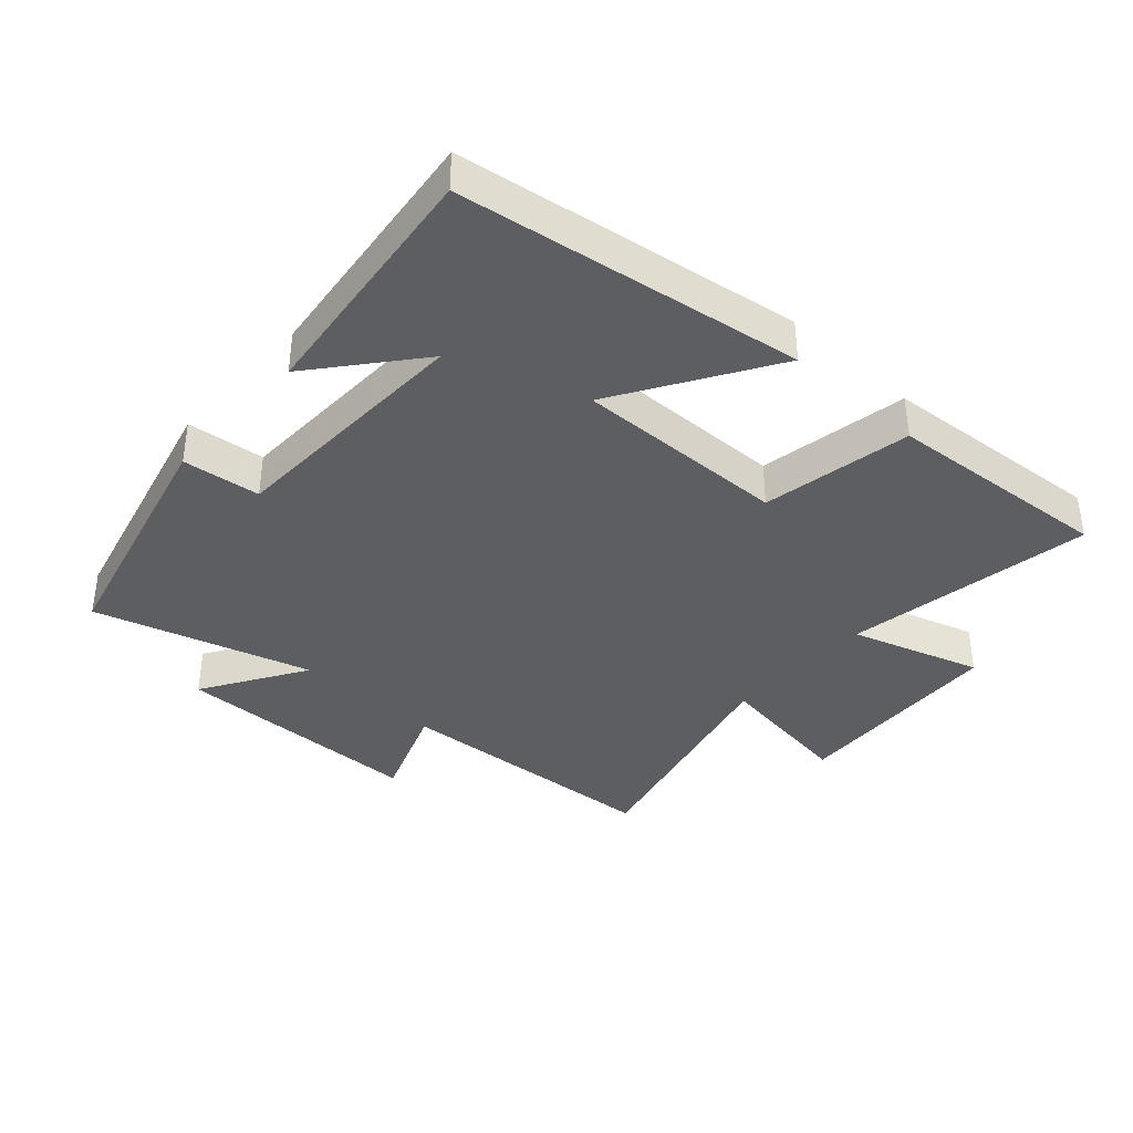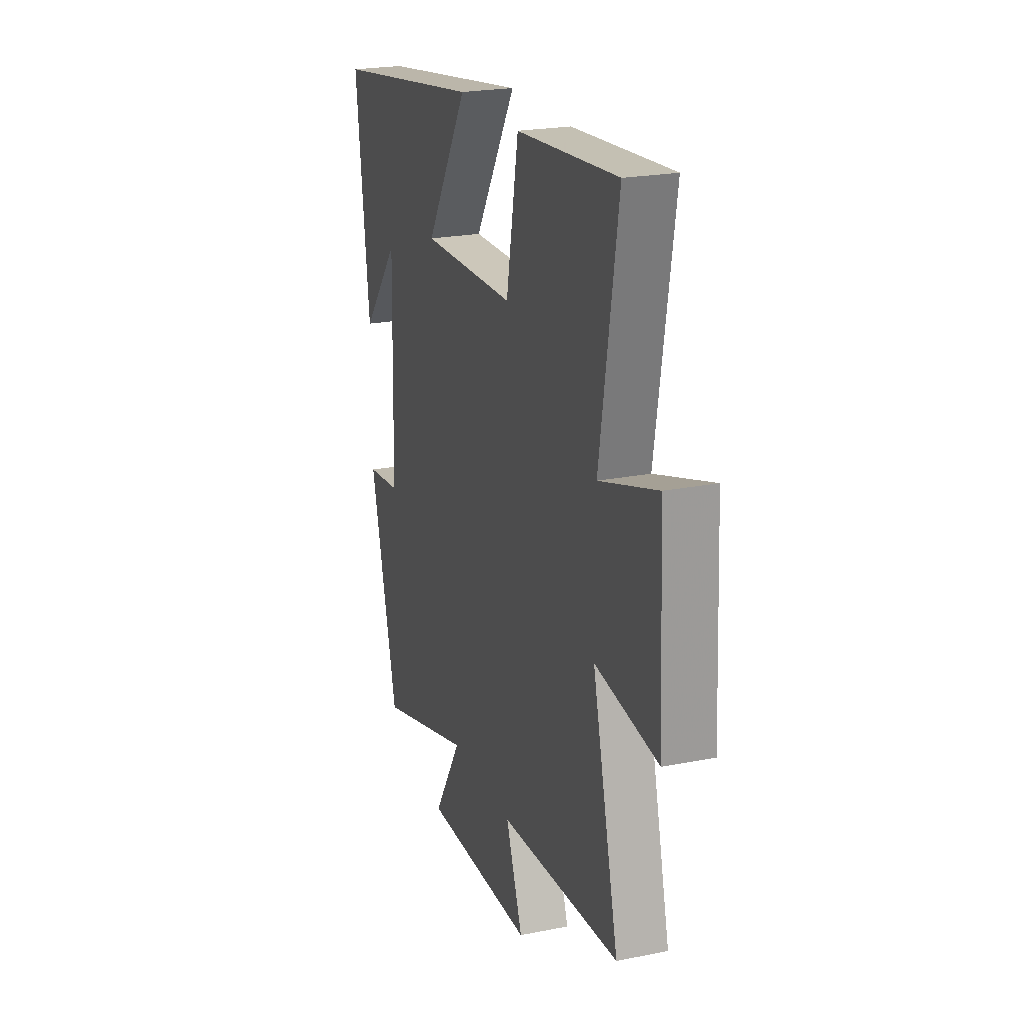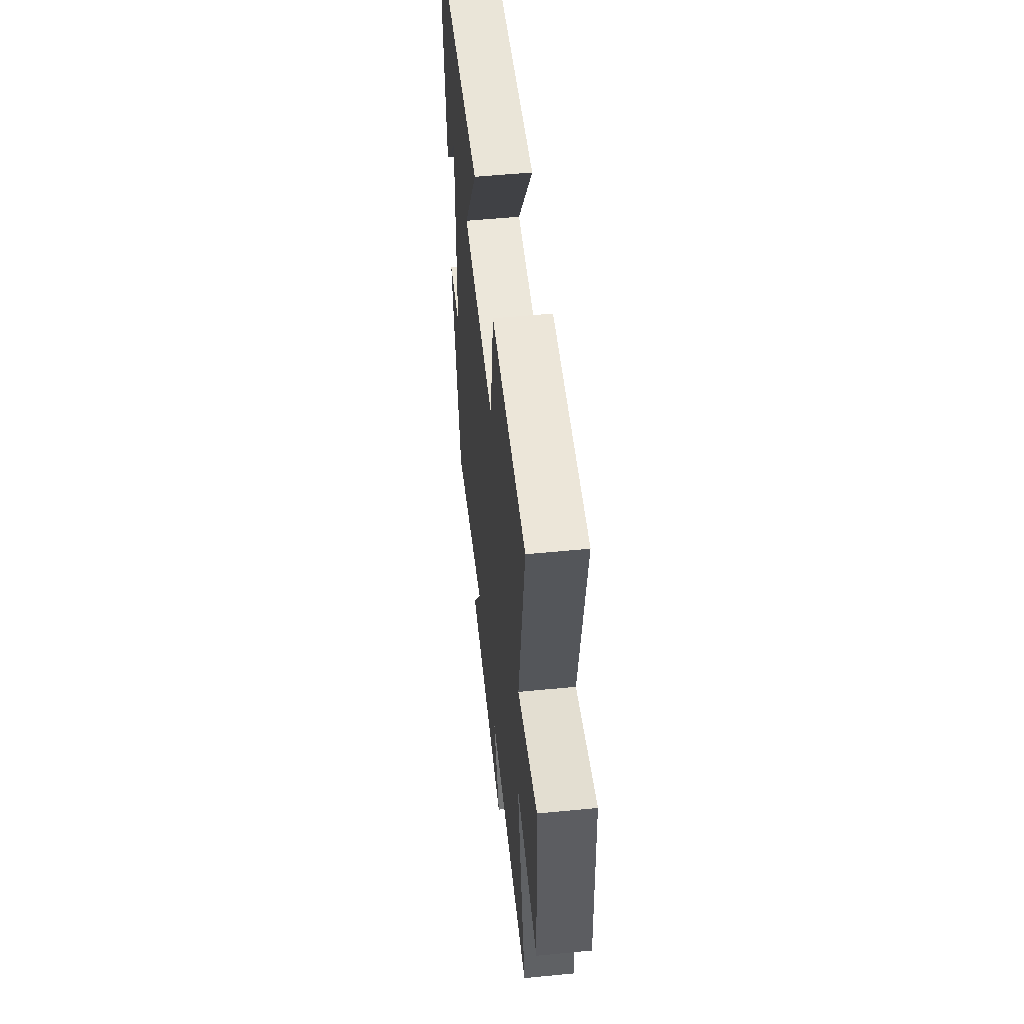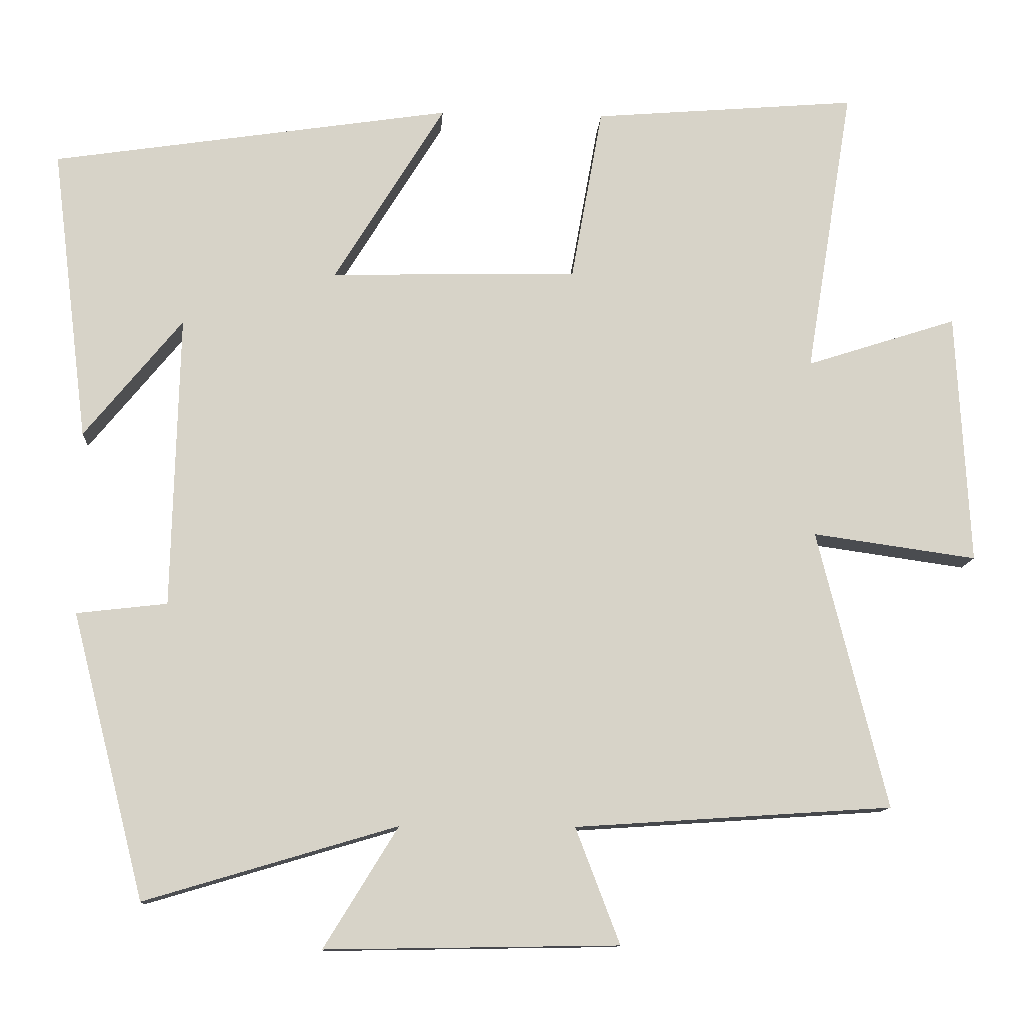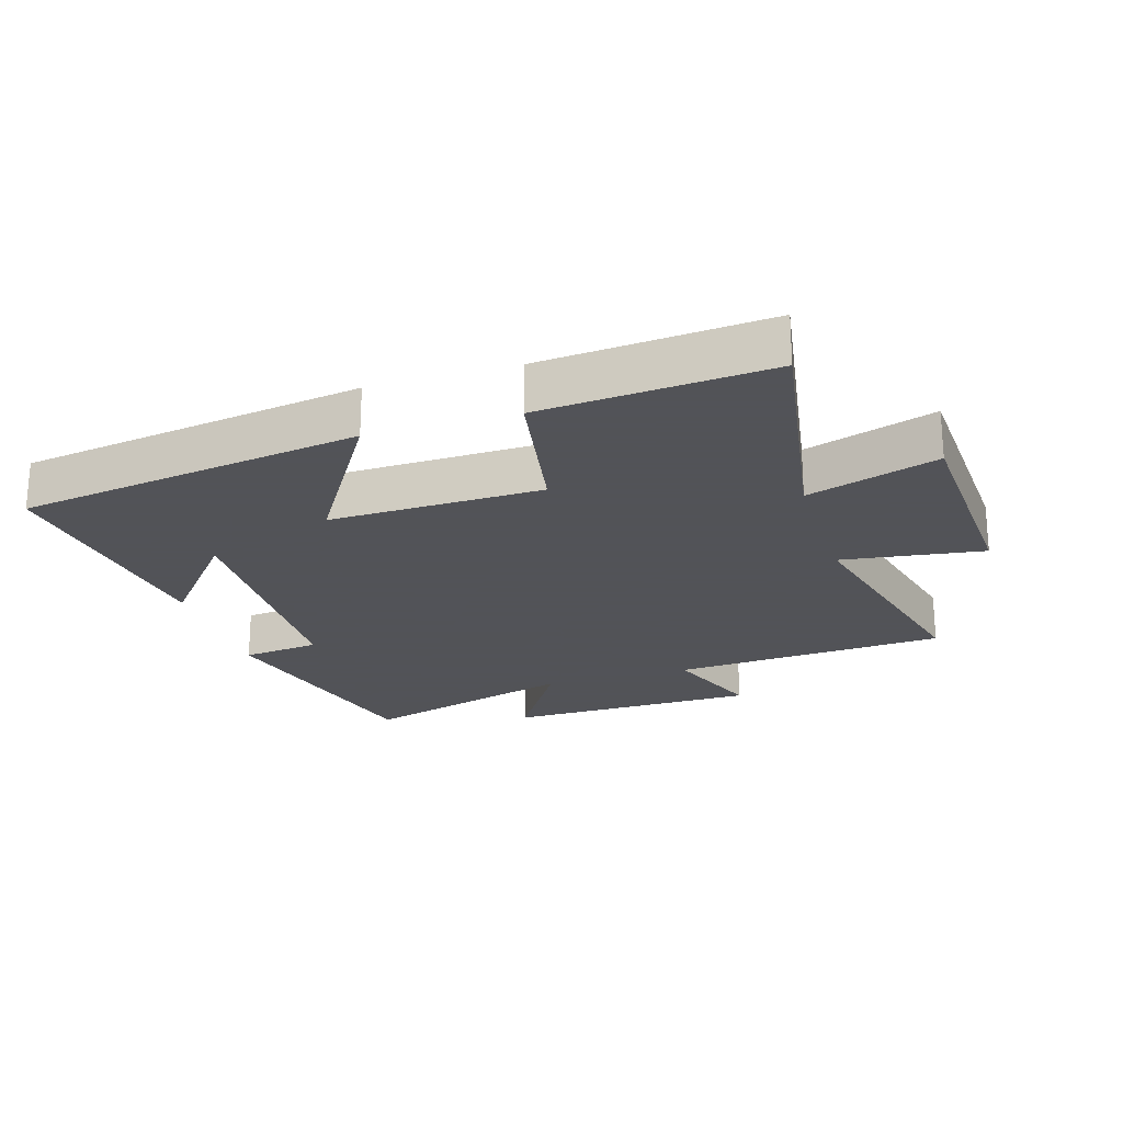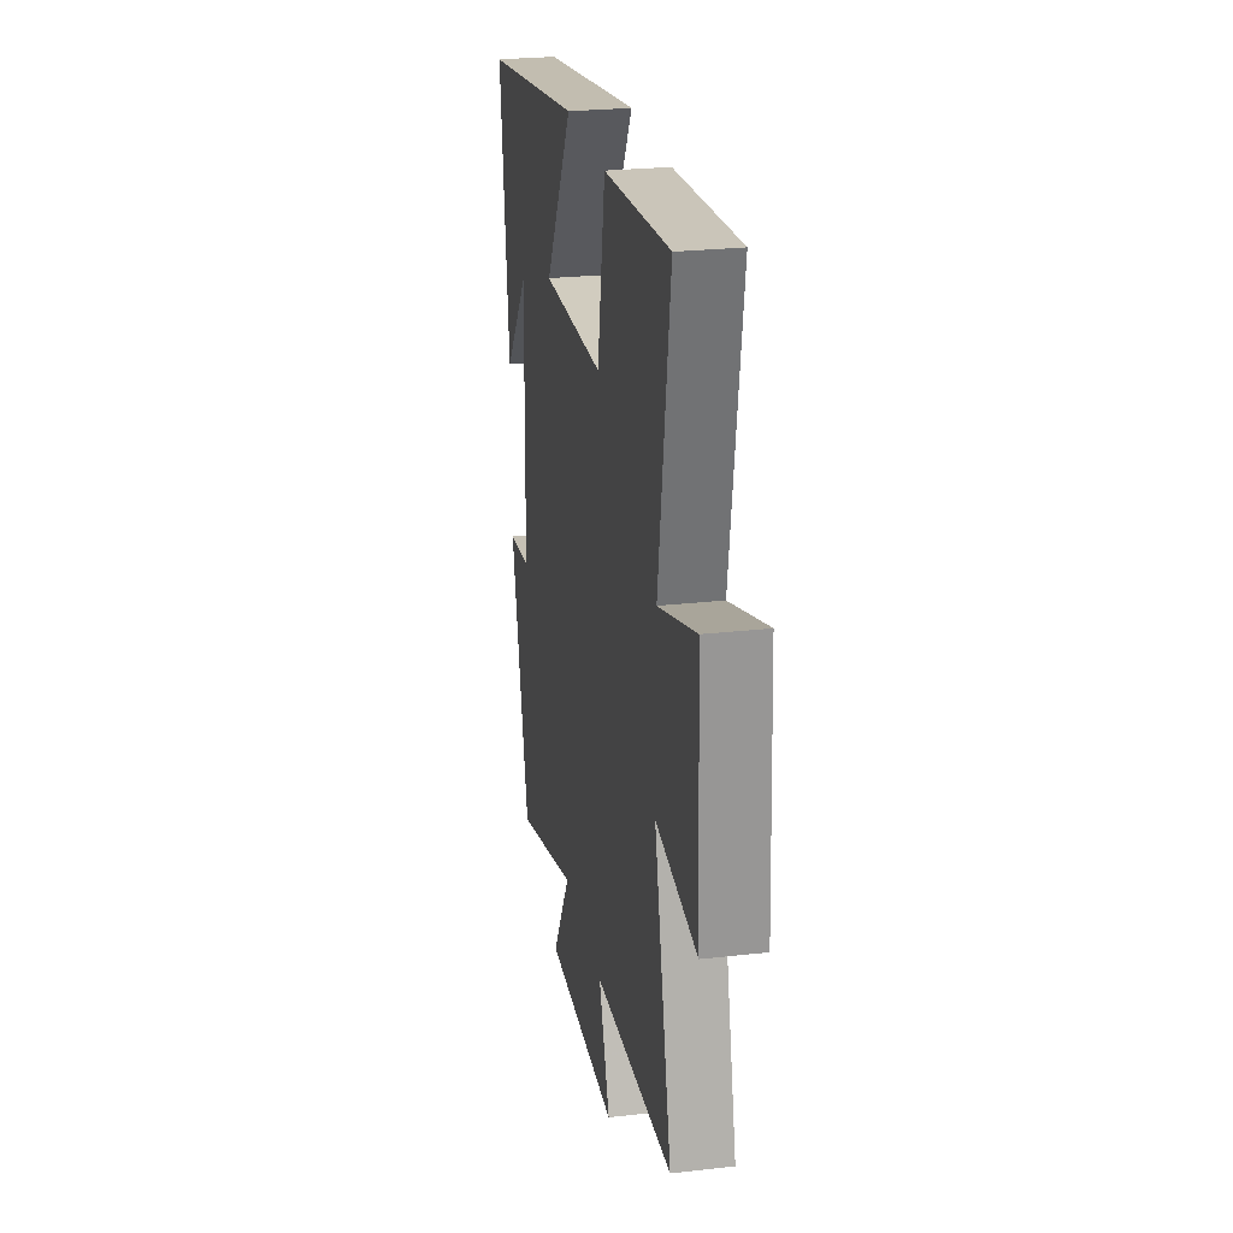
<metadata>
{"format":"obj","ext":"obj","renderer":"f3d","projection":"perspective","resolution":1024,"background":"white","views":[{"elev":-38.3,"azim":-42.3,"up":"+Y"},{"elev":22.7,"azim":71.1,"up":"+Z"},{"elev":54.6,"azim":84.1,"up":"+Z"},{"elev":-11.8,"azim":-3.6,"up":"+Z"},{"elev":-22.5,"azim":17.1,"up":"+Y"},{"elev":25.5,"azim":79.7,"up":"+Z"}]}
</metadata>
<code>
v -0.403 0.07 -0.6
v -0.5 0.07 -0.219
v -0.379 0.07 -0.205
v -0.369 0.07 0.187
v -0.5 0.07 0.027
v -0.548 0.07 0.419
v -0.014 0.07 0.5
v -0.162 0.07 0.259
v 0.168 0.07 0.267
v 0.21 0.07 0.5
v 0.563 0.07 0.529
v 0.5 0.07 0.143
v 0.702 0.07 0.208
v 0.72 0.07 -0.13
v 0.5 0.07 -0.099
v 0.593 0.07 -0.472
v 0.168 0.07 -0.5
v 0.227 0.07 -0.655
v -0.165 0.07 -0.661
v -0.066 0.07 -0.5
v -0.403 0 -0.6
v -0.5 0 -0.219
v -0.379 0 -0.205
v -0.369 0 0.187
v -0.5 0 0.027
v -0.548 0 0.419
v -0.014 0 0.5
v -0.162 0 0.259
v 0.168 0 0.267
v 0.21 0 0.5
v 0.563 0 0.529
v 0.5 0 0.143
v 0.702 0 0.208
v 0.72 0 -0.13
v 0.5 0 -0.099
v 0.593 0 -0.472
v 0.168 0 -0.5
v 0.227 0 -0.655
v -0.165 0 -0.661
v -0.066 0 -0.5
f 17 18 19 20
f 15 16 17 20
f 15 20 1
f 12 13 14 15
f 12 15 1
f 9 10 11 12
f 8 9 12 1
f 6 7 8
f 4 5 6
f 4 6 8
f 3 4 8
f 1 2 3
f 1 3 8
f 40 39 38 37
f 40 37 36 35
f 21 40 35
f 35 34 33 32
f 21 35 32
f 32 31 30 29
f 21 32 29 28
f 28 27 26
f 26 25 24
f 28 26 24
f 28 24 23
f 23 22 21
f 28 23 21
f 1 21 22 2
f 2 22 23 3
f 3 23 24 4
f 4 24 25 5
f 5 25 26 6
f 6 26 27 7
f 7 27 28 8
f 8 28 29 9
f 9 29 30 10
f 10 30 31 11
f 11 31 32 12
f 12 32 33 13
f 13 33 34 14
f 14 34 35 15
f 15 35 36 16
f 16 36 37 17
f 17 37 38 18
f 18 38 39 19
f 19 39 40 20
f 20 40 21 1

</code>
